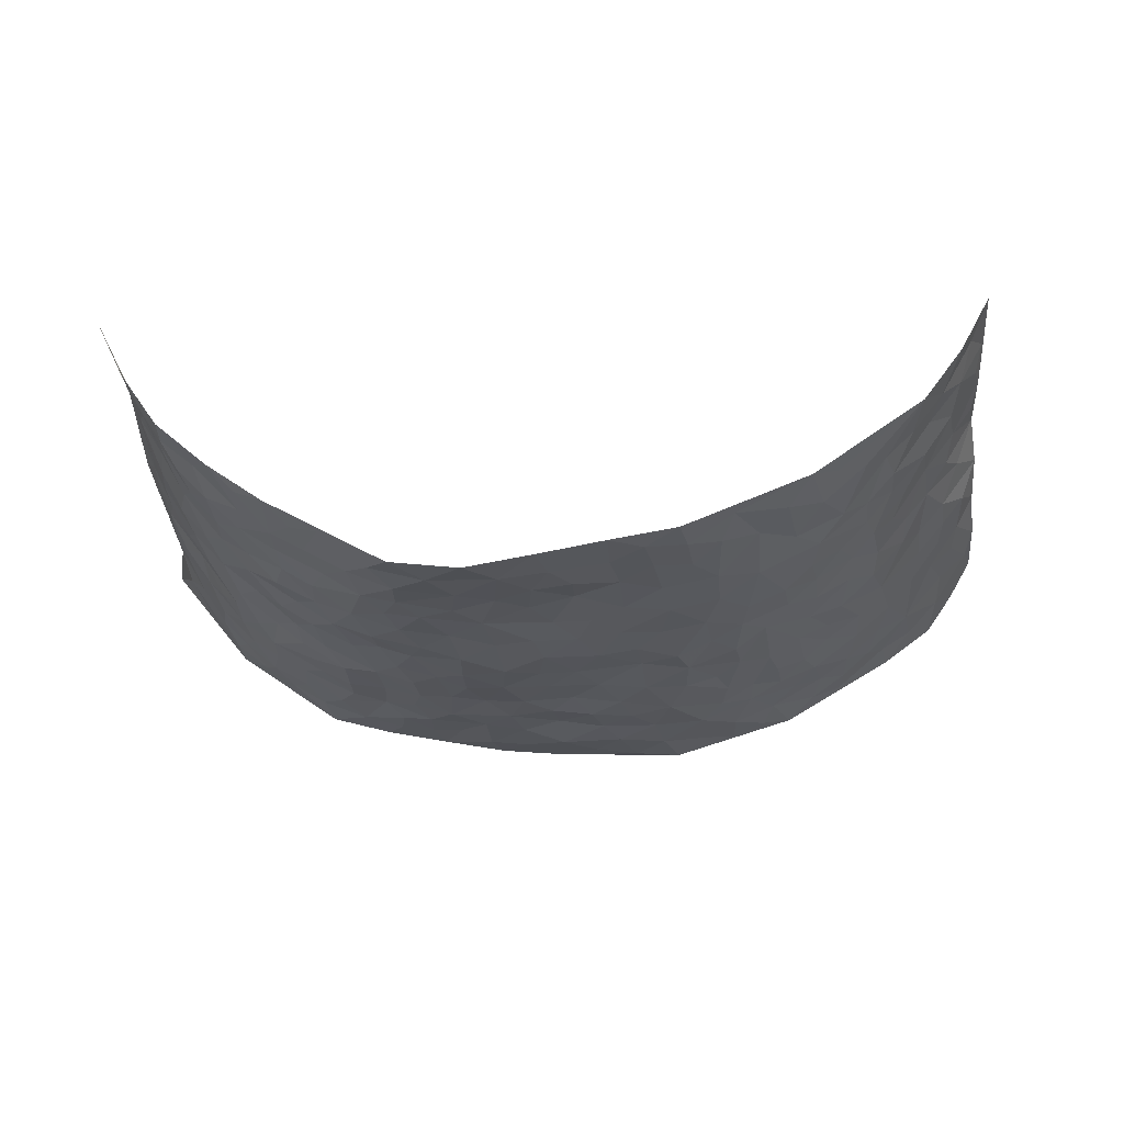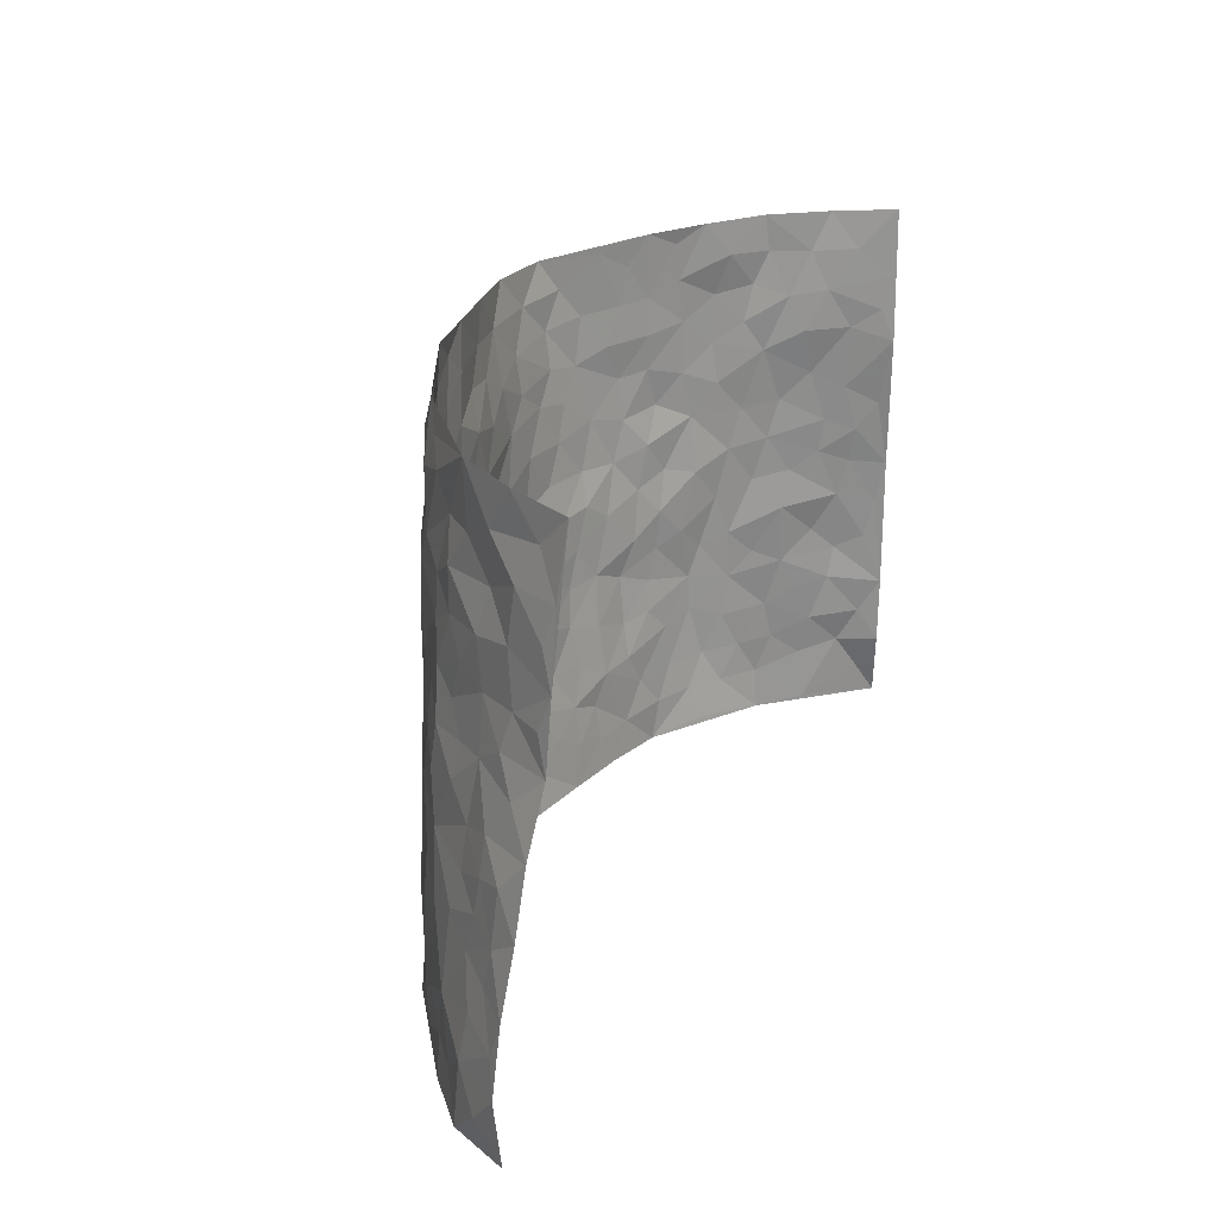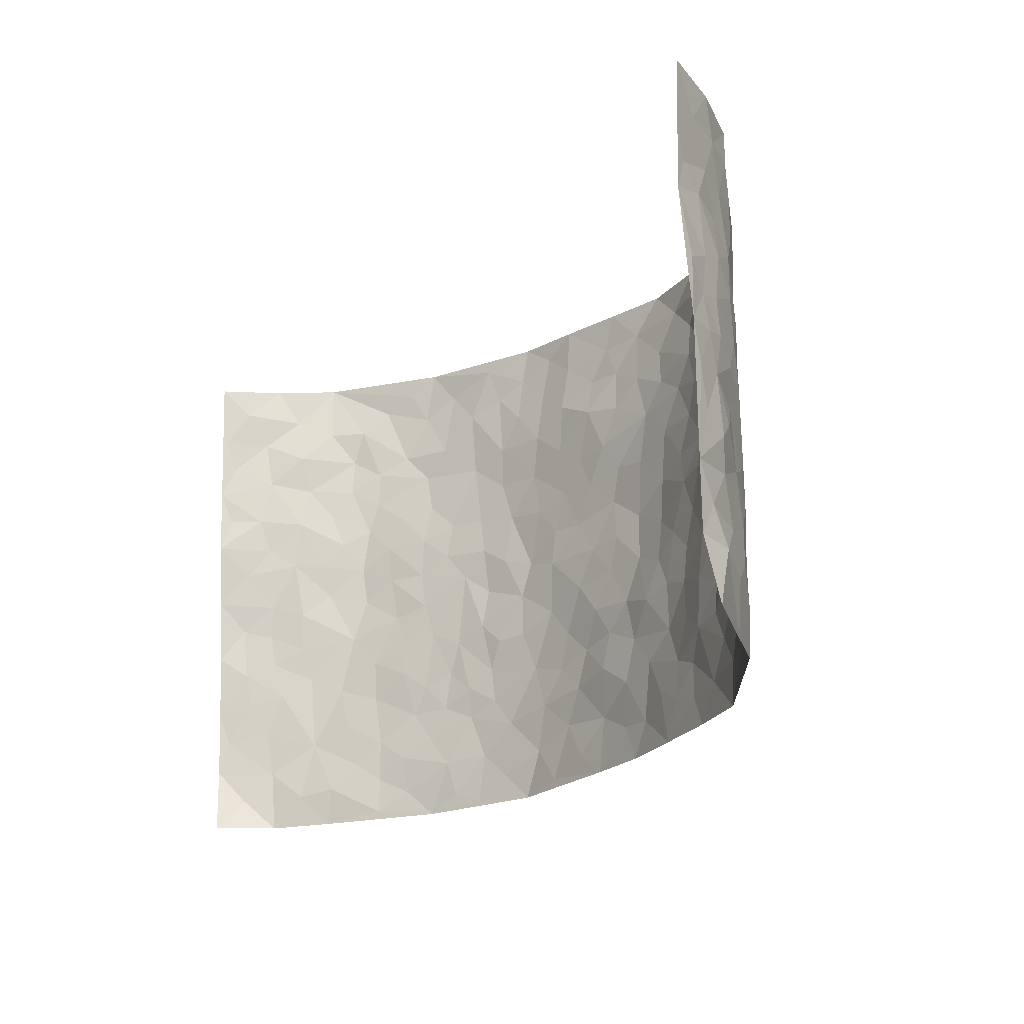
<metadata>
{"format":"obj","ext":"obj","renderer":"f3d","projection":"perspective","resolution":1024,"background":"white","views":[{"elev":-27.0,"azim":-178.5,"up":"+Z"},{"elev":24.7,"azim":-67.7,"up":"+Y"},{"elev":-22.9,"azim":54.4,"up":"+Y"}]}
</metadata>
<code>
v -0.8552 0.009317 0.257
v -0.7857 0.9976 0.3377
v 0.8307 0.001683 0.3009
v 0.7926 0.9965 0.3162
v -0.7233 0.4 0.14
v -0.8316 0.5032 0.291
v -0.7696 0.365 0.1802
v -0.008604 0.001645 -0.1213
v -0.8613 0.2583 0.2613
v -0.814 0.3439 0.2275
v -0.697 0.01139 0.07685
v -0.8713 0.1332 0.2512
v -0.6703 0.3013 0.06916
v -0.7944 0.01075 0.1514
v -0.7625 0.2961 0.1628
v -0.4872 0.008705 -0.05192
v -0.853 0.196 0.24
v -0.298 0.1711 -0.118
v -0.7173 0.3304 0.117
v -0.7951 0.1292 0.1618
v -0.8388 0.07175 0.2038
v -0.7429 0.07364 0.1186
v -0.6436 0.1353 0.04349
v -0.6842 0.0838 0.0765
v -0.794 0.2154 0.1783
v -0.8114 0.277 0.2129
v -0.7218 0.1855 0.1019
v -0.6576 0.218 0.05744
v -0.7627 0.4946 0.1978
v -0.8438 0.38 0.2775
v -0.6555 1.004 0.1264
v -0.524 0.229 -0.02807
v 0.2549 0.1516 -0.1018
v -0.8036 0.7494 0.3188
v -0.3624 0.3983 -0.08953
v -0.6904 0.7592 0.1568
v -0.6904 0.8354 0.1802
v -0.5574 0.4501 0.001069
v -0.5643 0.6127 0.02295
v -0.456 1.003 -0.0178
v -0.7959 0.6882 0.2944
v -0.6184 0.5702 0.05425
v -0.3782 0.7594 -0.07992
v -0.4979 0.2867 -0.03764
v -0.4536 0.2314 -0.05954
v -0.4861 0.1686 -0.04348
v -0.4333 0.6426 -0.05821
v -0.3579 0.5652 -0.08946
v 0.1688 0.4682 -0.1451
v -0.335 0.2258 -0.1038
v -0.2052 0.6135 -0.126
v -0.3655 0.6349 -0.08695
v -0.3067 0.06174 -0.1109
v -0.5822 0.7176 0.04193
v -0.3942 0.2 -0.08491
v -0.7532 0.6223 0.2182
v -0.03753 0.3469 -0.1396
v 0.05766 0.3367 -0.143
v 0.2976 0.4447 -0.1142
v -0.09165 0.5511 -0.1439
v -0.1617 0.5574 -0.1348
v 0.09817 0.6259 -0.1548
v -0.6039 0.3545 0.02585
v -0.675 0.5806 0.1216
v -0.7868 0.8109 0.2981
v -0.5443 0.1366 -0.0128
v -0.3699 0.0172 -0.08984
v -0.7148 0.4729 0.147
v -0.5965 0.1802 0.01154
v -0.593 0.02647 0.01385
v -0.2529 0.004956 -0.127
v -0.5958 0.09579 0.01157
v -0.5348 0.06062 -0.02155
v -0.4307 0.04334 -0.07212
v -0.4464 0.11 -0.06134
v -0.7577 0.6889 0.2411
v -0.7908 0.8738 0.321
v -0.6756 0.517 0.1041
v 0.01284 0.9953 -0.1591
v -0.7028 0.6807 0.1706
v -0.5418 0.3221 -0.008608
v -0.4945 0.4678 -0.02924
v 0.01083 0.5689 -0.1547
v -0.04718 0.4815 -0.1452
v 0.005132 0.4174 -0.1462
v -0.1299 0.1285 -0.14
v -0.5357 0.677 0.007038
v -0.7842 0.5657 0.2478
v -0.6587 0.6979 0.1152
v -0.4428 0.3032 -0.06462
v -0.6063 0.2756 0.0203
v -0.4803 0.6951 -0.03357
v -0.1707 0.4867 -0.1317
v -0.261 0.4394 -0.1208
v -0.6015 0.6566 0.05122
v -0.01573 0.1155 -0.1399
v -0.4051 0.5164 -0.07328
v -0.3427 0.2933 -0.1007
v -0.2382 0.5069 -0.1277
v -0.1803 0.3838 -0.1366
v -0.809 0.6251 0.3114
v -0.6418 0.6296 0.09279
v -0.7181 0.5856 0.1704
v -0.3659 0.1152 -0.09958
v -0.5006 0.5397 -0.02381
v -0.6425 0.4143 0.05867
v -0.131 0.3249 -0.1412
v -0.1526 0.2511 -0.1401
v -0.4946 0.6181 -0.02324
v 0.1166 0.7242 -0.1568
v -0.007204 0.213 -0.1328
v -0.07475 0.2727 -0.1449
v 0.003545 0.286 -0.1419
v -0.4225 0.3699 -0.07
v -0.2009 0.1859 -0.1328
v -0.6172 0.4961 0.04352
v -0.5356 0.3885 -0.00972
v -0.4789 0.3984 -0.04157
v -0.3018 0.5282 -0.1059
v -0.2587 0.3539 -0.1211
v -0.3507 0.4719 -0.09771
v -0.2295 0.2737 -0.1315
v -0.08966 0.411 -0.1411
v -0.5645 0.5386 0.01378
v -0.0962 0.1986 -0.1394
v -0.2202 0.09623 -0.1323
v -0.3956 0.264 -0.07964
v -0.812 0.4439 0.2386
v -0.7723 0.4276 0.1923
v 0.09443 0.4186 -0.1488
v 0.2068 0.2315 -0.124
v 0.08655 0.5126 -0.1577
v 0.02252 0.4852 -0.15
v 0.1669 0.3872 -0.1367
v 0.7092 0.4937 0.1505
v 0.2211 0.4272 -0.1294
v 0.2652 0.307 -0.115
v 0.1656 0.5617 -0.1543
v 0.1355 0.9911 -0.1807
v -0.2872 0.624 -0.1129
v 0.4205 0.8736 -0.08249
v 0.4764 0.9933 -0.04894
v -0.2041 0.7836 -0.1207
v -0.04827 0.862 -0.1492
v -0.3193 0.353 -0.1019
v -0.4438 0.5721 -0.05212
v -0.08136 0.05304 -0.1312
v -0.1659 0.02363 -0.1294
v 0.1135 -0.00123 -0.1109
v 0.02336 0.8563 -0.1575
v -0.008216 0.6974 -0.1433
v 0.4125 0.191 -0.05853
v 0.3367 0.2836 -0.08832
v 0.5629 0.5216 0.01436
v 0.5104 0.5407 -0.02859
v 0.4447 0.1297 -0.04775
v 0.5076 0.2217 -0.02154
v 0.4101 0.3552 -0.07611
v 0.02892 0.638 -0.153
v -0.05326 0.626 -0.1443
v -0.1371 0.7308 -0.1308
v -0.0784 0.6923 -0.1387
v -0.04957 0.7899 -0.1371
v -0.1308 0.6337 -0.1357
v 0.03071 0.7714 -0.1494
v 0.2604 0.9899 -0.1673
v -0.007671 0.9236 -0.1569
v -0.2568 0.8502 -0.1081
v -0.1874 0.8824 -0.1249
v -0.3042 0.7855 -0.09911
v -0.23 1.002 -0.114
v -0.2203 0.6996 -0.1234
v -0.3093 0.7049 -0.1046
v -0.1294 0.8303 -0.1307
v -0.1089 0.9988 -0.1359
v 0.2263 0.7391 -0.1512
v 0.1805 0.6608 -0.151
v 0.3302 0.5877 -0.1172
v 0.2633 0.5161 -0.1246
v 0.272 0.6584 -0.1371
v 0.4229 0.7372 -0.08471
v 0.3586 0.6758 -0.1116
v 0.2927 0.7259 -0.135
v 0.07937 0.9238 -0.1695
v 0.08879 0.8183 -0.1581
v 0.1562 0.8518 -0.1644
v 0.2629 0.8652 -0.1565
v 0.3288 0.7855 -0.1289
v 0.2375 0.5884 -0.1414
v -0.7467 0.8702 0.2418
v -0.6212 0.8232 0.08292
v -0.7418 0.7779 0.2278
v -0.7282 1.001 0.228
v -0.7588 0.9408 0.2845
v -0.7024 0.9254 0.1857
v -0.6501 0.8909 0.1279
v -0.5587 0.9351 0.03884
v -0.5993 0.8914 0.07745
v -0.6256 0.7527 0.08513
v -0.5271 0.8208 0.003835
v -0.5753 0.7877 0.04281
v -0.4828 0.9071 -0.01926
v -0.3717 0.8833 -0.06544
v -0.5051 0.9656 0.01012
v -0.4416 0.8217 -0.04084
v -0.4193 0.9423 -0.04799
v -0.3243 0.9769 -0.07617
v -0.4885 0.7673 -0.02648
v -0.3051 0.9059 -0.09228
v -0.2452 0.9341 -0.1124
v 0.1655 0.7793 -0.1582
v 0.2644 0.7965 -0.1481
v 0.2015 0.9255 -0.1707
v 0.3924 0.8048 -0.09547
v 0.3441 0.8727 -0.1245
v 0.3812 0.9758 -0.1018
v 0.3005 0.9298 -0.147
v 0.4353 0.9421 -0.07401
v 0.3774 0.4865 -0.08774
v 0.3257 0.5223 -0.1067
v 0.4724 0.598 -0.04702
v 0.4283 0.6579 -0.07761
v 0.4042 0.5812 -0.08681
v 0.345 0.1853 -0.07586
v 0.4713 0.3286 -0.04573
v 0.4516 0.5161 -0.05795
v 0.3446 0.3815 -0.09629
v -0.1122 0.9143 -0.135
v -0.1712 0.9597 -0.1298
v 0.3141 0.1278 -0.08705
v 0.5766 0.009246 0.03641
v 0.2005 0.327 -0.1275
v 0.2714 0.378 -0.119
v 0.5631 0.2421 0.004882
v 0.6699 0.9954 0.1025
v 0.8071 0.2488 0.3128
v 0.4798 0.8065 -0.04776
v 0.6639 0.4834 0.09133
v 0.4789 0.7408 -0.05157
v 0.8058 0.497 0.3126
v 0.6301 0.2898 0.05827
v 0.4934 0.4618 -0.02973
v 0.7013 0.3076 0.1412
v 0.5386 0.4097 -0.002855
v 0.4751 -0.004614 -0.0339
v 0.08706 0.2478 -0.1367
v 0.4893 0.07088 -0.02629
v 0.1335 0.3141 -0.1308
v 0.4105 0.2603 -0.0682
v 0.7591 0.2624 0.2184
v 0.6069 0.4573 0.03865
v 0.5528 0.07595 0.01038
v 0.4401 0.4197 -0.05829
v 0.582 0.3666 0.01663
v 0.2826 0.2267 -0.101
v 0.4671 0.266 -0.04186
v 0.2572 0.07332 -0.0919
v 0.3572 -0.003119 -0.06551
v 0.2352 -0.00221 -0.08899
v 0.1946 0.1097 -0.1077
v 0.06327 0.166 -0.1326
v 0.1412 0.185 -0.1276
v 0.5858 0.1412 0.02421
v 0.6959 0.4198 0.1426
v 0.6852 0.2177 0.1159
v 0.6137 0.07545 0.05232
v 0.629 0.3806 0.05776
v 0.6629 0.3353 0.09457
v 0.7694 0.3237 0.226
v 0.681 0.5639 0.1132
v 0.6463 0.1408 0.07655
v 0.6973 0.1465 0.1274
v 0.7416 0.3649 0.1882
v 0.7921 0.3472 0.2789
v 0.7633 0.436 0.2293
v 0.5617 0.3077 0.002258
v 0.7342 0.1036 0.1726
v 0.3238 0.05786 -0.07822
v 0.4011 0.06356 -0.05851
v 0.06453 0.07457 -0.1274
v 0.136 0.06779 -0.1185
v 0.7884 0.7469 0.3202
v 0.6776 0.07538 0.1032
v 0.6188 0.2106 0.05101
v 0.7997 0.422 0.2959
v 0.7721 0.5059 0.2484
v 0.7204 0.2471 0.1654
v 0.5162 0.1423 -0.01582
v 0.677 -0.002542 0.1086
v 0.49 0.3882 -0.03582
v 0.8053 0.06323 0.2691
v 0.8064 0.124 0.3116
v 0.7414 0.1776 0.1902
v 0.7796 0.1231 0.2362
v 0.7369 0.006704 0.1832
v 0.7916 0.1866 0.2741
v 0.6251 0.5517 0.0564
v 0.6442 0.629 0.07292
v 0.5616 0.6309 0.003341
v 0.726 0.6881 0.1806
v 0.5978 0.7664 0.0303
v 0.7896 0.6221 0.2963
v 0.6954 0.638 0.1307
v 0.7429 0.5916 0.2052
v 0.6686 0.7395 0.1056
v 0.7397 0.527 0.1962
v 0.7714 0.5709 0.2597
v 0.7576 0.6566 0.2392
v 0.6032 0.6878 0.03915
v 0.5447 0.7188 -0.00895
v 0.5 0.6683 -0.04301
v 0.7321 0.8488 0.2075
v 0.6565 0.8676 0.08642
v 0.7091 0.7729 0.173
v 0.755 0.7752 0.2458
v 0.6941 0.8403 0.1445
v 0.7893 0.8717 0.3156
v 0.6424 0.7984 0.07473
v 0.7785 0.8084 0.2976
v 0.6758 0.9281 0.1093
v 0.7397 0.9955 0.2052
v 0.5766 0.994 0.02156
v 0.7186 0.9231 0.1765
v 0.7587 0.9251 0.2538
v 0.6142 0.9309 0.05672
v 0.5357 0.8971 -0.01394
v 0.4805 0.8758 -0.04989
v 0.5291 0.9652 -0.01705
v 0.548 0.8171 -0.007346
v 0.602 0.8571 0.03201
f 29 6 128
f 12 21 20
f 26 10 9
f 55 45 46
f 27 19 15
f 26 9 17
f 101 6 88
f 12 1 21
f 7 15 19
f 125 86 96
f 84 123 85
f 129 29 128
f 25 27 15
f 12 20 17
f 73 75 66
f 22 14 11
f 26 17 25
f 9 12 17
f 25 15 26
f 5 129 7
f 52 146 48
f 55 18 50
f 7 19 5
f 20 27 25
f 124 82 105
f 41 76 34
f 20 14 22
f 14 20 21
f 14 21 1
f 24 22 11
f 24 27 22
f 72 66 69
f 69 32 91
f 70 24 11
f 24 23 27
f 17 20 25
f 27 20 22
f 10 15 7
f 10 26 15
f 23 28 27
f 27 13 19
f 28 23 69
f 13 27 28
f 119 121 94
f 10 7 129
f 6 30 128
f 9 10 30
f 36 192 80
f 80 102 89
f 118 81 44
f 64 103 78
f 115 126 86
f 45 32 46
f 91 63 13
f 129 68 29
f 95 87 54
f 95 54 199
f 202 40 204
f 82 97 105
f 29 88 6
f 18 55 104
f 148 126 71
f 38 82 124
f 50 18 122
f 117 82 38
f 5 19 106
f 82 117 118
f 80 64 102
f 127 45 55
f 194 77 190
f 98 35 114
f 39 124 105
f 127 50 98
f 106 19 13
f 66 75 46
f 39 95 42
f 63 117 38
f 95 89 102
f 101 56 76
f 51 140 99
f 18 53 126
f 62 83 132
f 45 127 90
f 112 113 57
f 103 29 68
f 130 85 58
f 109 39 105
f 35 94 121
f 113 246 58
f 151 165 163
f 120 100 94
f 114 127 98
f 192 190 65
f 95 39 87
f 36 191 37
f 67 104 74
f 56 101 88
f 13 63 106
f 192 34 76
f 268 241 243
f 108 115 125
f 93 84 60
f 133 84 85
f 156 288 157
f 101 76 41
f 80 103 64
f 105 97 146
f 99 61 51
f 92 109 47
f 125 96 111
f 158 227 153
f 75 104 55
f 69 66 32
f 81 91 32
f 106 78 68
f 42 64 78
f 77 34 65
f 24 70 72
f 75 73 16
f 16 71 67
f 2 34 77
f 13 28 91
f 103 56 88
f 56 80 76
f 72 69 23
f 11 16 70
f 16 73 70
f 16 67 74
f 115 18 126
f 24 72 23
f 73 72 70
f 16 74 75
f 72 73 66
f 32 45 44
f 84 83 60
f 66 46 32
f 78 106 116
f 117 63 81
f 67 53 104
f 103 68 78
f 69 91 28
f 36 80 89
f 106 38 116
f 106 68 5
f 81 118 117
f 62 132 138
f 32 44 81
f 53 67 71
f 57 58 85
f 123 100 107
f 93 60 61
f 33 230 224
f 8 96 147
f 132 133 130
f 140 48 119
f 93 100 123
f 122 98 50
f 164 60 160
f 53 71 126
f 125 112 108
f 193 194 195
f 75 55 46
f 63 91 81
f 56 103 80
f 196 198 31
f 18 104 53
f 121 48 97
f 38 106 63
f 118 97 82
f 97 35 121
f 51 172 140
f 130 134 49
f 87 39 109
f 288 252 263
f 97 114 35
f 47 43 92
f 57 113 58
f 248 130 58
f 34 101 41
f 114 90 127
f 116 124 42
f 145 94 35
f 118 114 97
f 167 79 175
f 98 145 35
f 85 123 57
f 43 47 52
f 199 36 89
f 42 78 116
f 159 83 62
f 88 29 103
f 74 104 75
f 118 44 90
f 173 140 172
f 42 95 102
f 190 192 37
f 65 190 77
f 89 95 199
f 125 111 112
f 92 87 109
f 18 115 122
f 177 180 176
f 112 57 107
f 109 105 146
f 93 94 100
f 285 286 275
f 96 86 147
f 137 232 131
f 57 123 107
f 87 92 208
f 49 134 136
f 132 130 49
f 161 164 162
f 50 127 55
f 122 108 107
f 122 107 100
f 48 140 52
f 118 90 114
f 99 119 94
f 123 84 93
f 36 37 192
f 48 121 119
f 120 122 100
f 39 42 124
f 38 124 116
f 248 58 246
f 44 45 90
f 98 122 120
f 146 52 47
f 94 93 99
f 168 209 170
f 212 183 188
f 202 197 200
f 42 102 64
f 107 108 112
f 99 93 61
f 8 280 96
f 112 111 113
f 125 115 86
f 115 108 122
f 128 30 10
f 5 68 129
f 10 129 128
f 132 49 138
f 83 84 133
f 130 133 85
f 83 133 132
f 248 134 130
f 156 152 224
f 151 110 165
f 212 186 211
f 153 224 249
f 254 251 244
f 246 261 262
f 225 158 249
f 49 136 179
f 185 184 150
f 214 188 181
f 181 188 182
f 161 163 174
f 143 170 172
f 110 211 185
f 184 79 167
f 174 228 169
f 62 110 159
f 163 150 144
f 210 169 229
f 170 143 168
f 176 211 110
f 98 120 145
f 94 145 120
f 48 146 97
f 109 146 47
f 148 86 126
f 147 86 148
f 71 8 148
f 8 147 148
f 244 276 254
f 232 136 134
f 174 143 161
f 60 83 160
f 163 162 151
f 159 160 83
f 261 281 262
f 259 281 149
f 219 220 59
f 246 113 111
f 33 255 131
f 157 256 152
f 137 255 153
f 230 278 279
f 262 260 33
f 154 155 242
f 131 255 137
f 248 131 232
f 281 280 149
f 259 258 278
f 220 179 59
f 159 151 160
f 162 160 151
f 164 61 60
f 228 174 144
f 144 174 163
f 159 110 151
f 161 172 164
f 186 184 185
f 161 162 163
f 61 164 51
f 160 162 164
f 187 217 213
f 150 163 165
f 205 202 200
f 79 184 139
f 170 43 173
f 174 169 143
f 161 143 172
f 167 144 150
f 176 180 183
f 172 170 173
f 223 226 221
f 185 150 165
f 99 140 119
f 207 206 203
f 172 51 164
f 43 52 173
f 173 52 140
f 167 175 228
f 228 229 169
f 210 168 169
f 177 110 62
f 189 138 179
f 62 138 177
f 136 232 233
f 181 182 222
f 150 184 167
f 178 180 189
f 49 179 138
f 177 138 189
f 180 178 182
f 178 179 220
f 307 308 304
f 222 223 221
f 215 187 188
f 176 183 212
f 187 213 186
f 214 215 188
f 185 211 186
f 237 181 239
f 182 188 183
f 110 185 165
f 216 215 141
f 211 176 212
f 182 183 180
f 176 110 177
f 213 184 186
f 178 189 179
f 177 189 180
f 195 190 37
f 197 198 200
f 195 194 190
f 34 192 65
f 80 192 76
f 37 196 195
f 194 2 77
f 193 2 194
f 196 37 191
f 31 193 195
f 198 196 191
f 31 195 196
f 199 201 191
f 197 204 31
f 198 191 201
f 31 198 197
f 201 199 54
f 36 199 191
f 54 208 201
f 208 43 205
f 208 54 87
f 198 201 200
f 206 205 203
f 43 170 203
f 210 207 209
f 40 202 206
f 31 204 40
f 197 202 204
f 208 205 200
f 43 203 205
f 205 206 202
f 203 209 207
f 171 40 207
f 40 206 207
f 208 200 201
f 43 208 92
f 170 209 203
f 168 143 169
f 207 210 171
f 168 210 209
f 188 187 212
f 212 187 186
f 166 139 213
f 184 213 139
f 237 214 181
f 215 214 141
f 216 141 218
f 213 217 166
f 142 166 216
f 217 216 166
f 187 215 217
f 216 217 215
f 237 141 214
f 142 216 218
f 223 222 182
f 179 136 59
f 223 220 219
f 267 238 251
f 237 327 141
f 223 182 178
f 158 290 253
f 220 223 178
f 59 233 227
f 233 59 136
f 248 246 131
f 153 249 158
f 251 254 267
f 223 219 226
f 111 261 246
f 297 251 238
f 276 256 157
f 167 228 144
f 229 228 175
f 175 171 229
f 229 171 210
f 260 257 33
f 265 271 272
f 266 289 283
f 269 243 250
f 249 224 152
f 266 283 271
f 227 233 137
f 253 227 158
f 325 313 320
f 135 264 275
f 310 329 239
f 270 298 297
f 249 256 225
f 275 273 269
f 311 222 221
f 155 154 299
f 234 276 157
f 310 311 299
f 222 239 181
f 221 226 155
f 266 263 252
f 242 290 244
f 264 273 275
f 273 264 243
f 242 244 154
f 276 290 225
f 288 234 157
f 240 282 302
f 275 286 306
f 225 290 158
f 234 263 284
f 241 254 276
f 233 232 137
f 137 153 227
f 264 135 238
f 244 251 154
f 260 259 257
f 227 253 219
f 33 224 255
f 154 297 299
f 240 302 307
f 297 154 251
f 264 268 243
f 253 226 219
f 271 284 263
f 277 294 293
f 290 242 253
f 241 234 284
f 59 227 219
f 242 155 226
f 252 245 231
f 157 152 156
f 257 230 33
f 152 256 249
f 278 230 257
f 262 33 131
f 224 153 255
f 259 278 257
f 134 248 232
f 230 279 224
f 96 261 111
f 261 96 280
f 280 281 261
f 246 262 131
f 252 247 245
f 268 267 241
f 283 277 272
f 288 247 252
f 275 274 285
f 295 291 294
f 267 268 264
f 263 234 288
f 309 310 299
f 290 276 244
f 283 272 271
f 267 254 241
f 265 243 241
f 236 240 285
f 297 238 270
f 303 305 298
f 241 276 234
f 221 155 299
f 272 277 293
f 250 243 287
f 286 285 240
f 284 271 265
f 271 263 266
f 295 3 291
f 225 256 276
f 241 284 265
f 289 266 231
f 3 292 291
f 321 235 323
f 293 294 296
f 279 278 258
f 245 279 258
f 279 156 224
f 260 281 259
f 280 8 149
f 262 281 260
f 231 266 252
f 267 264 238
f 306 304 270
f 283 289 295
f 243 269 273
f 236 269 250
f 294 292 296
f 274 236 285
f 269 274 275
f 250 287 293
f 245 289 231
f 236 274 269
f 156 279 247
f 242 226 253
f 247 279 245
f 243 265 287
f 288 156 247
f 265 272 293
f 296 292 236
f 293 287 265
f 295 294 277
f 277 283 295
f 236 250 296
f 289 3 295
f 292 294 291
f 293 296 250
f 300 304 308
f 325 320 235
f 329 330 326
f 270 304 303
f 270 303 298
f 309 305 301
f 135 306 270
f 299 297 298
f 298 309 299
f 238 135 270
f 300 314 305
f 303 300 305
f 304 306 307
f 300 303 304
f 282 319 315
f 322 325 235
f 275 306 135
f 307 306 286
f 240 307 286
f 308 307 302
f 302 282 308
f 308 282 315
f 305 309 298
f 310 309 301
f 310 301 329
f 310 239 311
f 222 311 239
f 299 311 221
f 319 312 315
f 312 323 316
f 301 305 318
f 305 314 316
f 300 308 315
f 316 314 312
f 312 314 315
f 315 314 300
f 323 312 324
f 316 313 318
f 282 4 317
f 330 313 325
f 4 321 324
f 235 320 323
f 282 317 319
f 312 319 317
f 326 325 322
f 316 320 313
f 316 318 305
f 142 218 327
f 327 218 141
f 316 323 320
f 324 312 317
f 4 324 317
f 321 323 324
f 318 313 330
f 328 326 322
f 326 327 329
f 329 327 237
f 326 328 327
f 322 142 328
f 327 328 142
f 329 237 239
f 301 318 330
f 326 330 325
f 330 329 301

</code>
